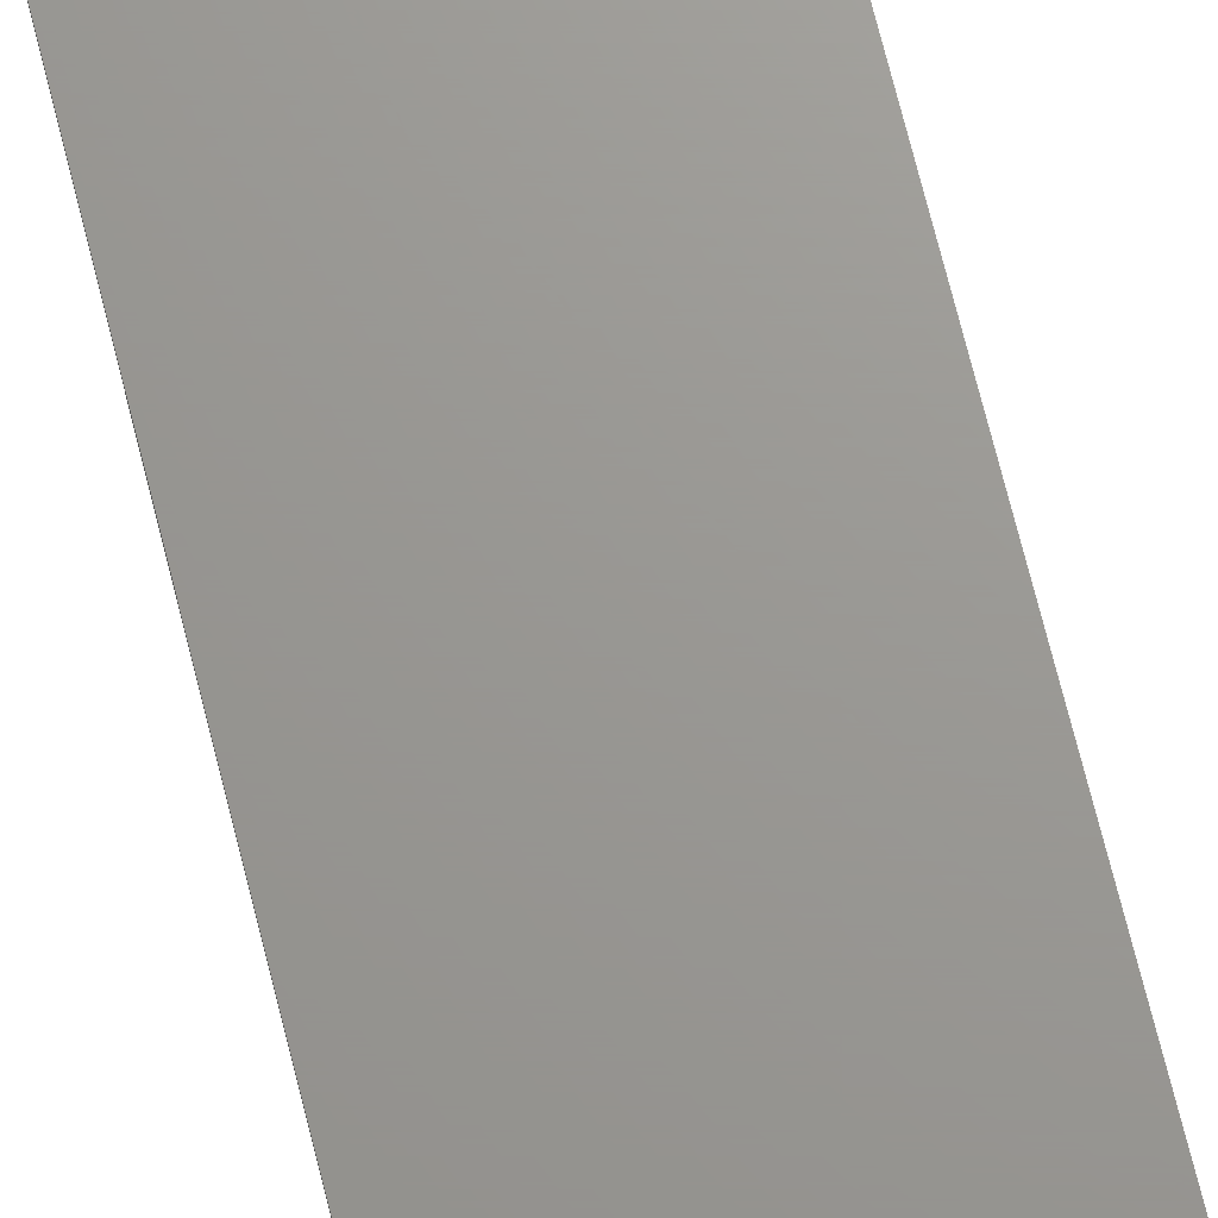
<metadata>
{"format":"stl","ext":"stl","renderer":"f3d","projection":"perspective","resolution":1024,"background":"white","views":[{"elev":69.9,"azim":-13.9,"up":"+Y"}]}
</metadata>
<code>
# stl→obj: 422 verts, 794 faces
v 3.2 0 22.4
v 3.2 0 -22.4
v -3.2 0 -22.4
v -3.2 0 22.4
v -3.2 -0.1 22.4
v 3.2 -0.1 22.4
v -3.2 -0.1 -22.4
v 3.2 -0.1 -22.4
v 2.1 -0.1 -0.7
v -2.1 -0.1 -0.7
v 1.9 -0.1 -0.6
v -1.9 -0.1 -0.6
v 1.8 -0.1 -0.4
v -1.8 -0.1 -0.4
v -1.8 -0.1 0.1
v 1.8 -0.1 0.1
v 1.8 -0.1 0.3
v -1.8 -0.1 0.3
v -2.4 -0.1 1
v -2.4 -0.1 0.3
v -2.25 -0.1 0.3
v -2.25 -0.1 1
v -1.95 -0.1 0.3
v -1.95 -0.1 1
v -1.8 -0.1 0.9
v -1.4 -0.1 0.9
v -1.4 -0.1 0.6
v 1.4 -0.1 0.6
v 1.8 -0.1 0.9
v 1.4 -0.1 0.9
v 1.95 -0.1 1
v 1.95 -0.1 0.3
v 2.25 -0.1 0.3
v 2.25 -0.1 1
v 2.4 -0.1 0.3
v 2.4 -0.1 1
v -2.4 -0.1 1.7
v -2.25 -0.1 1.7
v -1.95 -0.1 1.7
v -1.8 -0.1 1
v -1.8 -0.1 1.6
v -1.4 -0.1 1.6
v -1.4 -0.1 1.3
v 1.4 -0.1 1.3
v 1.8 -0.1 1
v 1.8 -0.1 1.6
v 1.4 -0.1 1.6
v 1.95 -0.1 1.7
v 2.25 -0.1 1.7
v 2.4 -0.1 1.7
v -2.4 -0.1 2.4
v -2.25 -0.1 2.4
v -1.95 -0.1 2.4
v -1.8 -0.1 1.7
v -1.8 -0.1 2.3
v -1.4 -0.1 2.3
v -1.4 -0.1 2
v 1.4 -0.1 2
v 1.8 -0.1 1.7
v 1.8 -0.1 2.3
v 1.4 -0.1 2.3
v 1.95 -0.1 2.4
v 2.25 -0.1 2.4
v 2.4 -0.1 2.4
v -1.8 -0.1 2.5
v -1.8 -0.1 2.4
v 1.8 -0.1 2.4
v 1.8 -0.1 2.5
v -1.8 -0.1 3.6
v 1.8 -0.1 3.6
v 1.8 -0.1 3.8
v -1.8 -0.1 3.8
v -2.4 -0.1 4.5
v -2.4 -0.1 3.8
v -2.25 -0.1 3.8
v -2.25 -0.1 4.5
v -1.95 -0.1 3.8
v -1.95 -0.1 4.5
v -1.8 -0.1 4.4
v -1.4 -0.1 4.4
v -1.4 -0.1 4.1
v 1.4 -0.1 4.1
v 1.8 -0.1 4.4
v 1.4 -0.1 4.4
v 1.95 -0.1 4.5
v 1.95 -0.1 3.8
v 2.25 -0.1 3.8
v 2.25 -0.1 4.5
v 2.4 -0.1 3.8
v 2.4 -0.1 4.5
v -2.4 -0.1 5.2
v -2.25 -0.1 5.2
v -1.95 -0.1 5.2
v -1.8 -0.1 4.5
v -1.8 -0.1 5.1
v -1.4 -0.1 5.1
v -1.4 -0.1 4.8
v 1.4 -0.1 4.8
v 1.8 -0.1 4.5
v 1.8 -0.1 5.1
v 1.4 -0.1 5.1
v 1.95 -0.1 5.2
v 2.25 -0.1 5.2
v 2.4 -0.1 5.2
v -2.4 -0.1 5.9
v -2.25 -0.1 5.9
v -1.95 -0.1 5.9
v -1.8 -0.1 5.2
v -1.8 -0.1 5.8
v -1.4 -0.1 5.8
v -1.4 -0.1 5.5
v 1.4 -0.1 5.5
v 1.8 -0.1 5.2
v 1.8 -0.1 5.8
v 1.4 -0.1 5.8
v 1.95 -0.1 5.9
v 2.25 -0.1 5.9
v 2.4 -0.1 5.9
v -2.4 -0.1 6.6
v -2.25 -0.1 6.6
v -1.95 -0.1 6.6
v -1.8 -0.1 5.9
v -1.8 -0.1 6.5
v -1.4 -0.1 6.5
v -1.4 -0.1 6.2
v 1.4 -0.1 6.2
v 1.8 -0.1 5.9
v 1.8 -0.1 6.5
v 1.4 -0.1 6.5
v 1.95 -0.1 6.6
v 2.25 -0.1 6.6
v 2.4 -0.1 6.6
v -2.4 -0.1 7.3
v -2.25 -0.1 7.3
v -1.95 -0.1 7.3
v -1.8 -0.1 6.6
v -1.8 -0.1 7.2
v -1.4 -0.1 7.2
v -1.4 -0.1 6.9
v 1.4 -0.1 6.9
v 1.8 -0.1 6.6
v 1.8 -0.1 7.2
v 1.4 -0.1 7.2
v 1.95 -0.1 7.3
v 2.25 -0.1 7.3
v 2.4 -0.1 7.3
v -2.4 -0.1 8
v -2.25 -0.1 8
v -1.95 -0.1 8
v -1.8 -0.1 7.3
v -1.8 -0.1 7.9
v -1.4 -0.1 7.9
v -1.4 -0.1 7.6
v 1.4 -0.1 7.6
v 1.8 -0.1 7.3
v 1.8 -0.1 7.9
v 1.4 -0.1 7.9
v 1.95 -0.1 8
v 2.25 -0.1 8
v 2.4 -0.1 8
v -2.4 -0.1 8.7
v -2.25 -0.1 8.7
v -1.95 -0.1 8.7
v -1.8 -0.1 8
v -1.8 -0.1 8.6
v -1.4 -0.1 8.6
v -1.4 -0.1 8.3
v 1.4 -0.1 8.3
v 1.8 -0.1 8
v 1.8 -0.1 8.6
v 1.4 -0.1 8.6
v 1.95 -0.1 8.7
v 2.25 -0.1 8.7
v 2.4 -0.1 8.7
v -1.8 -0.1 8.8
v -1.8 -0.1 8.7
v 1.8 -0.1 8.7
v 1.8 -0.1 8.8
v 1.8 -0.1 9.8
v -1.8 -0.1 9.8
v -1.8 -0.1 10
v 1.8 -0.1 10
v -2.4 -0.1 10.7
v -2.4 -0.1 10
v -2.25 -0.1 10
v -2.25 -0.1 10.7
v -1.95 -0.1 10
v -1.95 -0.1 10.7
v -1.8 -0.1 10.6
v -1.4 -0.1 10.6
v -1.4 -0.1 10.3
v 1.4 -0.1 10.3
v 1.8 -0.1 10.6
v 1.4 -0.1 10.6
v 1.95 -0.1 10.7
v 1.95 -0.1 10
v 2.25 -0.1 10
v 2.25 -0.1 10.7
v 2.4 -0.1 10
v 2.4 -0.1 10.7
v -2.4 -0.1 11.4
v -2.25 -0.1 11.4
v -1.95 -0.1 11.4
v -1.8 -0.1 10.7
v -1.8 -0.1 11.3
v -1.4 -0.1 11.3
v -1.4 -0.1 11
v 1.4 -0.1 11
v 1.8 -0.1 10.7
v 1.8 -0.1 11.3
v 1.4 -0.1 11.3
v 1.95 -0.1 11.4
v 2.25 -0.1 11.4
v 2.4 -0.1 11.4
v -2.4 -0.1 12.1
v -2.25 -0.1 12.1
v -1.95 -0.1 12.1
v -1.8 -0.1 11.4
v -1.8 -0.1 12
v -1.4 -0.1 12
v -1.4 -0.1 11.7
v 1.4 -0.1 11.7
v 1.8 -0.1 11.4
v 1.8 -0.1 12
v 1.4 -0.1 12
v 1.95 -0.1 12.1
v 2.25 -0.1 12.1
v 2.4 -0.1 12.1
v -2.4 -0.1 12.8
v -2.25 -0.1 12.8
v -1.95 -0.1 12.8
v -1.8 -0.1 12.1
v -1.8 -0.1 12.7
v -1.4 -0.1 12.7
v -1.4 -0.1 12.4
v 1.4 -0.1 12.4
v 1.8 -0.1 12.1
v 1.8 -0.1 12.7
v 1.4 -0.1 12.7
v 1.95 -0.1 12.8
v 2.25 -0.1 12.8
v 2.4 -0.1 12.8
v -2.4 -0.1 13.5
v -2.25 -0.1 13.5
v -1.95 -0.1 13.5
v -1.8 -0.1 12.8
v -1.8 -0.1 13.4
v -1.4 -0.1 13.4
v -1.4 -0.1 13.1
v 1.4 -0.1 13.1
v 1.8 -0.1 12.8
v 1.8 -0.1 13.4
v 1.4 -0.1 13.4
v 1.95 -0.1 13.5
v 2.25 -0.1 13.5
v 2.4 -0.1 13.5
v -2.4 -0.1 14.2
v -2.25 -0.1 14.2
v -1.95 -0.1 14.2
v -1.8 -0.1 13.5
v -1.8 -0.1 14.1
v -1.4 -0.1 14.1
v -1.4 -0.1 13.8
v 1.4 -0.1 13.8
v 1.8 -0.1 13.5
v 1.8 -0.1 14.1
v 1.4 -0.1 14.1
v 1.95 -0.1 14.2
v 2.25 -0.1 14.2
v 2.4 -0.1 14.2
v -2.4 -0.1 14.9
v -2.25 -0.1 14.9
v -1.95 -0.1 14.9
v -1.8 -0.1 14.2
v -1.8 -0.1 14.8
v -1.4 -0.1 14.8
v -1.4 -0.1 14.5
v 1.4 -0.1 14.5
v 1.8 -0.1 14.2
v 1.8 -0.1 14.8
v 1.4 -0.1 14.8
v 1.95 -0.1 14.9
v 2.25 -0.1 14.9
v 2.4 -0.1 14.9
v -1.8 -0.1 14.9
v 1.8 -0.1 14.9
v 1.8 -0.1 15
v -1.8 -0.1 15
v 1.8 -0.1 16
v -1.8 -0.1 16
v 1.8 -0.1 16.2
v -1.8 -0.1 16.2
v -2.4 -0.1 16.9
v -2.4 -0.1 16.2
v -2.25 -0.1 16.2
v -2.25 -0.1 16.9
v -1.95 -0.1 16.2
v -1.95 -0.1 16.9
v -1.8 -0.1 16.8
v -1.4 -0.1 16.8
v -1.4 -0.1 16.5
v 1.4 -0.1 16.5
v 1.8 -0.1 16.8
v 1.4 -0.1 16.8
v 1.95 -0.1 16.9
v 1.95 -0.1 16.2
v 2.25 -0.1 16.2
v 2.25 -0.1 16.9
v 2.4 -0.1 16.2
v 2.4 -0.1 16.9
v -2.4 -0.1 17.6
v -2.25 -0.1 17.6
v -1.95 -0.1 17.6
v -1.8 -0.1 16.9
v -1.8 -0.1 17.5
v -1.4 -0.1 17.5
v -1.4 -0.1 17.2
v 1.4 -0.1 17.2
v 1.8 -0.1 16.9
v 1.8 -0.1 17.5
v 1.4 -0.1 17.5
v 1.95 -0.1 17.6
v 2.25 -0.1 17.6
v 2.4 -0.1 17.6
v -2.4 -0.1 18.3
v -2.25 -0.1 18.3
v -1.95 -0.1 18.3
v -1.8 -0.1 17.6
v -1.8 -0.1 18.2
v -1.4 -0.1 18.2
v -1.4 -0.1 17.9
v 1.4 -0.1 17.9
v 1.8 -0.1 17.6
v 1.8 -0.1 18.2
v 1.4 -0.1 18.2
v 1.95 -0.1 18.3
v 2.25 -0.1 18.3
v 2.4 -0.1 18.3
v -2.4 -0.1 19
v -2.25 -0.1 19
v -1.95 -0.1 19
v -1.8 -0.1 18.3
v -1.8 -0.1 18.9
v -1.4 -0.1 18.9
v -1.4 -0.1 18.6
v 1.4 -0.1 18.6
v 1.8 -0.1 18.3
v 1.8 -0.1 18.9
v 1.4 -0.1 18.9
v 1.95 -0.1 19
v 2.25 -0.1 19
v 2.4 -0.1 19
v -2.4 -0.1 19.7
v -2.25 -0.1 19.7
v -1.95 -0.1 19.7
v -1.8 -0.1 19
v -1.8 -0.1 19.6
v -1.4 -0.1 19.6
v -1.4 -0.1 19.3
v 1.4 -0.1 19.3
v 1.8 -0.1 19
v 1.8 -0.1 19.6
v 1.4 -0.1 19.6
v 1.95 -0.1 19.7
v 2.25 -0.1 19.7
v 2.4 -0.1 19.7
v -2.4 -0.1 20.4
v -2.25 -0.1 20.4
v -1.95 -0.1 20.4
v -1.8 -0.1 19.7
v -1.8 -0.1 20.3
v -1.4 -0.1 20.3
v -1.4 -0.1 20
v 1.4 -0.1 20
v 1.8 -0.1 19.7
v 1.8 -0.1 20.3
v 1.4 -0.1 20.3
v 1.95 -0.1 20.4
v 2.25 -0.1 20.4
v 2.4 -0.1 20.4
v -1.8 -0.1 21.2
v -1.8 -0.1 21.1
v 1.8 -0.1 21.1
v 1.8 -0.1 21.2
v -1.4 -0.1 21
v 1.4 -0.1 21
v -1.4 -0.1 20.7
v 1.4 -0.1 20.7
v -1.8 -0.1 20.4
v 1.8 -0.1 20.4
v -2.1 -0.1 21.2
v -2.3 -0.1 21.1
v -2.4 -0.1 20.9
v -2.4 -0.1 -0.4
v -2.3 -0.1 -0.6
v -2.1 -0.1 21.05
v -2.2 -0.1 21
v -2.25 -0.1 20.9
v -1.8 -0.1 21
v -1.95 -0.1 20.9
v -2 -0.1 21
v -2.25 -0.1 -0.4
v -2.2 -0.1 -0.5
v -2.1 -0.1 -0.55
v -2 -0.1 -0.5
v -1.95 -0.1 -0.4
v 2.1 -0.1 21.2
v 2.3 -0.1 21.1
v 2.4 -0.1 20.9
v 2.4 -0.1 -0.4
v 2.3 -0.1 -0.6
v 2.1 -0.1 21.05
v 2.2 -0.1 21
v 2.25 -0.1 20.9
v 1.8 -0.1 21
v 1.95 -0.1 20.9
v 2 -0.1 21
v 2.25 -0.1 -0.4
v 2.2 -0.1 -0.5
v 2.1 -0.1 -0.55
v 2 -0.1 -0.5
v 1.95 -0.1 -0.4
f 1 2 3
f 3 4 1
f 5 6 1
f 1 4 5
f 7 5 4
f 4 3 7
f 8 7 3
f 3 2 8
f 6 8 2
f 2 1 6
f 9 10 7
f 7 8 9
f 11 12 10
f 10 9 11
f 13 14 12
f 12 11 13
f 15 14 13
f 13 16 15
f 17 18 15
f 15 16 17
f 19 20 21
f 21 22 19
f 22 21 23
f 23 24 22
f 24 23 18
f 18 25 24
f 26 25 18
f 18 27 26
f 28 27 18
f 18 17 28
f 28 17 29
f 29 30 28
f 28 30 26
f 26 27 28
f 24 25 26
f 24 26 30
f 30 31 24
f 31 30 29
f 29 17 32
f 32 31 29
f 31 32 33
f 33 34 31
f 34 33 35
f 35 36 34
f 37 19 22
f 22 38 37
f 38 22 24
f 24 39 38
f 39 24 40
f 40 41 39
f 42 41 40
f 40 43 42
f 44 43 40
f 40 45 44
f 44 45 46
f 46 47 44
f 44 47 42
f 42 43 44
f 39 41 42
f 39 42 47
f 47 48 39
f 48 47 46
f 46 45 31
f 31 48 46
f 48 31 34
f 34 49 48
f 49 34 36
f 36 50 49
f 51 37 38
f 38 52 51
f 52 38 39
f 39 53 52
f 53 39 54
f 54 55 53
f 56 55 54
f 54 57 56
f 58 57 54
f 54 59 58
f 58 59 60
f 60 61 58
f 58 61 56
f 56 57 58
f 53 55 56
f 53 56 61
f 61 62 53
f 62 61 60
f 60 59 48
f 48 62 60
f 62 48 49
f 49 63 62
f 63 49 50
f 50 64 63
f 65 66 67
f 67 68 65
f 69 65 68
f 68 70 69
f 69 70 71
f 71 72 69
f 73 74 75
f 75 76 73
f 76 75 77
f 77 78 76
f 78 77 72
f 72 79 78
f 80 79 72
f 72 81 80
f 82 81 72
f 72 71 82
f 82 71 83
f 83 84 82
f 82 84 80
f 80 81 82
f 78 79 80
f 78 80 84
f 84 85 78
f 85 84 83
f 83 71 86
f 86 85 83
f 85 86 87
f 87 88 85
f 88 87 89
f 89 90 88
f 91 73 76
f 76 92 91
f 92 76 78
f 78 93 92
f 93 78 94
f 94 95 93
f 96 95 94
f 94 97 96
f 98 97 94
f 94 99 98
f 98 99 100
f 100 101 98
f 98 101 96
f 96 97 98
f 93 95 96
f 93 96 101
f 101 102 93
f 102 101 100
f 100 99 85
f 85 102 100
f 102 85 88
f 88 103 102
f 103 88 90
f 90 104 103
f 105 91 92
f 92 106 105
f 106 92 93
f 93 107 106
f 107 93 108
f 108 109 107
f 110 109 108
f 108 111 110
f 112 111 108
f 108 113 112
f 112 113 114
f 114 115 112
f 112 115 110
f 110 111 112
f 107 109 110
f 107 110 115
f 115 116 107
f 116 115 114
f 114 113 102
f 102 116 114
f 116 102 103
f 103 117 116
f 117 103 104
f 104 118 117
f 119 105 106
f 106 120 119
f 120 106 107
f 107 121 120
f 121 107 122
f 122 123 121
f 124 123 122
f 122 125 124
f 126 125 122
f 122 127 126
f 126 127 128
f 128 129 126
f 126 129 124
f 124 125 126
f 121 123 124
f 121 124 129
f 129 130 121
f 130 129 128
f 128 127 116
f 116 130 128
f 130 116 117
f 117 131 130
f 131 117 118
f 118 132 131
f 133 119 120
f 120 134 133
f 134 120 121
f 121 135 134
f 135 121 136
f 136 137 135
f 138 137 136
f 136 139 138
f 140 139 136
f 136 141 140
f 140 141 142
f 142 143 140
f 140 143 138
f 138 139 140
f 135 137 138
f 135 138 143
f 143 144 135
f 144 143 142
f 142 141 130
f 130 144 142
f 144 130 131
f 131 145 144
f 145 131 132
f 132 146 145
f 147 133 134
f 134 148 147
f 148 134 135
f 135 149 148
f 149 135 150
f 150 151 149
f 152 151 150
f 150 153 152
f 154 153 150
f 150 155 154
f 154 155 156
f 156 157 154
f 154 157 152
f 152 153 154
f 149 151 152
f 149 152 157
f 157 158 149
f 158 157 156
f 156 155 144
f 144 158 156
f 158 144 145
f 145 159 158
f 159 145 146
f 146 160 159
f 161 147 148
f 148 162 161
f 162 148 149
f 149 163 162
f 163 149 164
f 164 165 163
f 166 165 164
f 164 167 166
f 168 167 164
f 164 169 168
f 168 169 170
f 170 171 168
f 168 171 166
f 166 167 168
f 163 165 166
f 163 166 171
f 171 172 163
f 172 171 170
f 170 169 158
f 158 172 170
f 172 158 159
f 159 173 172
f 173 159 160
f 160 174 173
f 175 176 177
f 177 178 175
f 175 178 179
f 179 180 175
f 181 180 179
f 179 182 181
f 183 184 185
f 185 186 183
f 186 185 187
f 187 188 186
f 188 187 181
f 181 189 188
f 190 189 181
f 181 191 190
f 192 191 181
f 181 182 192
f 192 182 193
f 193 194 192
f 192 194 190
f 190 191 192
f 188 189 190
f 188 190 194
f 194 195 188
f 195 194 193
f 193 182 196
f 196 195 193
f 195 196 197
f 197 198 195
f 198 197 199
f 199 200 198
f 201 183 186
f 186 202 201
f 202 186 188
f 188 203 202
f 203 188 204
f 204 205 203
f 206 205 204
f 204 207 206
f 208 207 204
f 204 209 208
f 208 209 210
f 210 211 208
f 208 211 206
f 206 207 208
f 203 205 206
f 203 206 211
f 211 212 203
f 212 211 210
f 210 209 195
f 195 212 210
f 212 195 198
f 198 213 212
f 213 198 200
f 200 214 213
f 215 201 202
f 202 216 215
f 216 202 203
f 203 217 216
f 217 203 218
f 218 219 217
f 220 219 218
f 218 221 220
f 222 221 218
f 218 223 222
f 222 223 224
f 224 225 222
f 222 225 220
f 220 221 222
f 217 219 220
f 217 220 225
f 225 226 217
f 226 225 224
f 224 223 212
f 212 226 224
f 226 212 213
f 213 227 226
f 227 213 214
f 214 228 227
f 229 215 216
f 216 230 229
f 230 216 217
f 217 231 230
f 231 217 232
f 232 233 231
f 234 233 232
f 232 235 234
f 236 235 232
f 232 237 236
f 236 237 238
f 238 239 236
f 236 239 234
f 234 235 236
f 231 233 234
f 231 234 239
f 239 240 231
f 240 239 238
f 238 237 226
f 226 240 238
f 240 226 227
f 227 241 240
f 241 227 228
f 228 242 241
f 243 229 230
f 230 244 243
f 244 230 231
f 231 245 244
f 245 231 246
f 246 247 245
f 248 247 246
f 246 249 248
f 250 249 246
f 246 251 250
f 250 251 252
f 252 253 250
f 250 253 248
f 248 249 250
f 245 247 248
f 245 248 253
f 253 254 245
f 254 253 252
f 252 251 240
f 240 254 252
f 254 240 241
f 241 255 254
f 255 241 242
f 242 256 255
f 257 243 244
f 244 258 257
f 258 244 245
f 245 259 258
f 259 245 260
f 260 261 259
f 262 261 260
f 260 263 262
f 264 263 260
f 260 265 264
f 264 265 266
f 266 267 264
f 264 267 262
f 262 263 264
f 259 261 262
f 259 262 267
f 267 268 259
f 268 267 266
f 266 265 254
f 254 268 266
f 268 254 255
f 255 269 268
f 269 255 256
f 256 270 269
f 271 257 258
f 258 272 271
f 272 258 259
f 259 273 272
f 273 259 274
f 274 275 273
f 276 275 274
f 274 277 276
f 278 277 274
f 274 279 278
f 278 279 280
f 280 281 278
f 278 281 276
f 276 277 278
f 273 275 276
f 273 276 281
f 281 282 273
f 282 281 280
f 280 279 268
f 268 282 280
f 282 268 269
f 269 283 282
f 283 269 270
f 270 284 283
f 285 286 287
f 287 288 285
f 287 289 290
f 290 288 287
f 290 289 291
f 291 292 290
f 293 294 295
f 295 296 293
f 296 295 297
f 297 298 296
f 298 297 292
f 292 299 298
f 300 299 292
f 292 301 300
f 302 301 292
f 292 291 302
f 302 291 303
f 303 304 302
f 302 304 300
f 300 301 302
f 298 299 300
f 298 300 304
f 304 305 298
f 305 304 303
f 303 291 306
f 306 305 303
f 305 306 307
f 307 308 305
f 308 307 309
f 309 310 308
f 311 293 296
f 296 312 311
f 312 296 298
f 298 313 312
f 313 298 314
f 314 315 313
f 316 315 314
f 314 317 316
f 318 317 314
f 314 319 318
f 318 319 320
f 320 321 318
f 318 321 316
f 316 317 318
f 313 315 316
f 313 316 321
f 321 322 313
f 322 321 320
f 320 319 305
f 305 322 320
f 322 305 308
f 308 323 322
f 323 308 310
f 310 324 323
f 325 311 312
f 312 326 325
f 326 312 313
f 313 327 326
f 327 313 328
f 328 329 327
f 330 329 328
f 328 331 330
f 332 331 328
f 328 333 332
f 332 333 334
f 334 335 332
f 332 335 330
f 330 331 332
f 327 329 330
f 327 330 335
f 335 336 327
f 336 335 334
f 334 333 322
f 322 336 334
f 336 322 323
f 323 337 336
f 337 323 324
f 324 338 337
f 339 325 326
f 326 340 339
f 340 326 327
f 327 341 340
f 341 327 342
f 342 343 341
f 344 343 342
f 342 345 344
f 346 345 342
f 342 347 346
f 346 347 348
f 348 349 346
f 346 349 344
f 344 345 346
f 341 343 344
f 341 344 349
f 349 350 341
f 350 349 348
f 348 347 336
f 336 350 348
f 350 336 337
f 337 351 350
f 351 337 338
f 338 352 351
f 353 339 340
f 340 354 353
f 354 340 341
f 341 355 354
f 355 341 356
f 356 357 355
f 358 357 356
f 356 359 358
f 360 359 356
f 356 361 360
f 360 361 362
f 362 363 360
f 360 363 358
f 358 359 360
f 355 357 358
f 355 358 363
f 363 364 355
f 364 363 362
f 362 361 350
f 350 364 362
f 364 350 351
f 351 365 364
f 365 351 352
f 352 366 365
f 367 353 354
f 354 368 367
f 368 354 355
f 355 369 368
f 369 355 370
f 370 371 369
f 372 371 370
f 370 373 372
f 374 373 370
f 370 375 374
f 374 375 376
f 376 377 374
f 374 377 372
f 372 373 374
f 369 371 372
f 369 372 377
f 377 378 369
f 378 377 376
f 376 375 364
f 364 378 376
f 378 364 365
f 365 379 378
f 379 365 366
f 366 380 379
f 381 382 383
f 383 384 381
f 5 381 384
f 384 6 5
f 382 385 386
f 386 383 382
f 385 387 388
f 388 386 385
f 389 390 388
f 388 387 389
f 381 5 391
f 391 5 392
f 392 5 393
f 393 5 367
f 367 5 353
f 353 5 339
f 339 5 325
f 325 5 311
f 311 5 293
f 293 5 294
f 294 5 271
f 271 5 257
f 257 5 243
f 243 5 229
f 229 5 215
f 215 5 201
f 201 5 183
f 183 5 184
f 184 5 161
f 161 5 147
f 147 5 133
f 133 5 119
f 119 5 105
f 105 5 91
f 91 5 73
f 73 5 74
f 74 5 51
f 51 5 37
f 37 5 19
f 19 5 20
f 5 7 394
f 394 20 5
f 394 7 395
f 395 7 10
f 396 382 381
f 381 391 396
f 396 391 392
f 392 397 396
f 398 397 392
f 392 393 398
f 368 398 393
f 393 367 368
f 369 389 399
f 399 400 369
f 400 399 382
f 382 401 400
f 396 401 382
f 399 385 382
f 387 385 399
f 399 389 387
f 396 397 401
f 401 397 398
f 398 400 401
f 369 400 398
f 398 368 369
f 294 271 272
f 272 295 294
f 288 290 297
f 297 273 288
f 292 297 290
f 285 288 273
f 273 297 295
f 295 272 273
f 184 161 162
f 162 185 184
f 175 180 187
f 187 163 175
f 181 187 180
f 176 175 163
f 163 187 185
f 185 162 163
f 52 75 74
f 74 51 52
f 65 69 77
f 77 53 65
f 72 77 69
f 53 66 65
f 53 77 75
f 75 52 53
f 402 21 20
f 20 394 402
f 403 402 394
f 394 395 403
f 404 403 395
f 395 10 404
f 405 404 10
f 10 12 405
f 405 12 14
f 14 406 405
f 406 14 15
f 15 23 406
f 18 23 15
f 406 23 21
f 21 402 406
f 405 406 402
f 402 403 405
f 405 403 404
f 6 384 407
f 6 407 408
f 6 408 409
f 6 409 380
f 6 380 366
f 6 366 352
f 6 352 338
f 6 338 324
f 6 324 310
f 6 310 309
f 6 309 284
f 6 284 270
f 6 270 256
f 6 256 242
f 6 242 228
f 6 228 214
f 6 214 200
f 6 200 199
f 6 199 174
f 6 174 160
f 6 160 146
f 6 146 132
f 6 132 118
f 6 118 104
f 6 104 90
f 6 90 89
f 6 89 64
f 6 64 50
f 6 50 36
f 6 36 35
f 410 8 6
f 6 35 410
f 8 410 411
f 8 411 9
f 384 383 412
f 412 407 384
f 408 407 412
f 412 413 408
f 408 413 414
f 414 409 408
f 409 414 379
f 379 380 409
f 415 390 378
f 378 416 415
f 383 415 416
f 416 417 383
f 417 412 383
f 386 415 383
f 415 386 388
f 388 390 415
f 413 412 417
f 414 413 417
f 417 416 414
f 414 416 378
f 378 379 414
f 283 284 309
f 309 307 283
f 306 289 287
f 287 282 306
f 306 291 289
f 287 286 282
f 307 306 282
f 282 283 307
f 173 174 199
f 199 197 173
f 196 179 178
f 178 172 196
f 196 182 179
f 178 177 172
f 197 196 172
f 172 173 197
f 89 87 63
f 63 64 89
f 86 70 68
f 68 62 86
f 86 71 70
f 67 62 68
f 87 86 62
f 62 63 87
f 35 33 418
f 418 410 35
f 410 418 419
f 419 411 410
f 411 419 420
f 420 9 411
f 9 420 421
f 421 11 9
f 13 11 421
f 421 422 13
f 16 13 422
f 422 32 16
f 32 17 16
f 33 32 422
f 422 418 33
f 418 422 421
f 421 419 418
f 419 421 420

</code>
